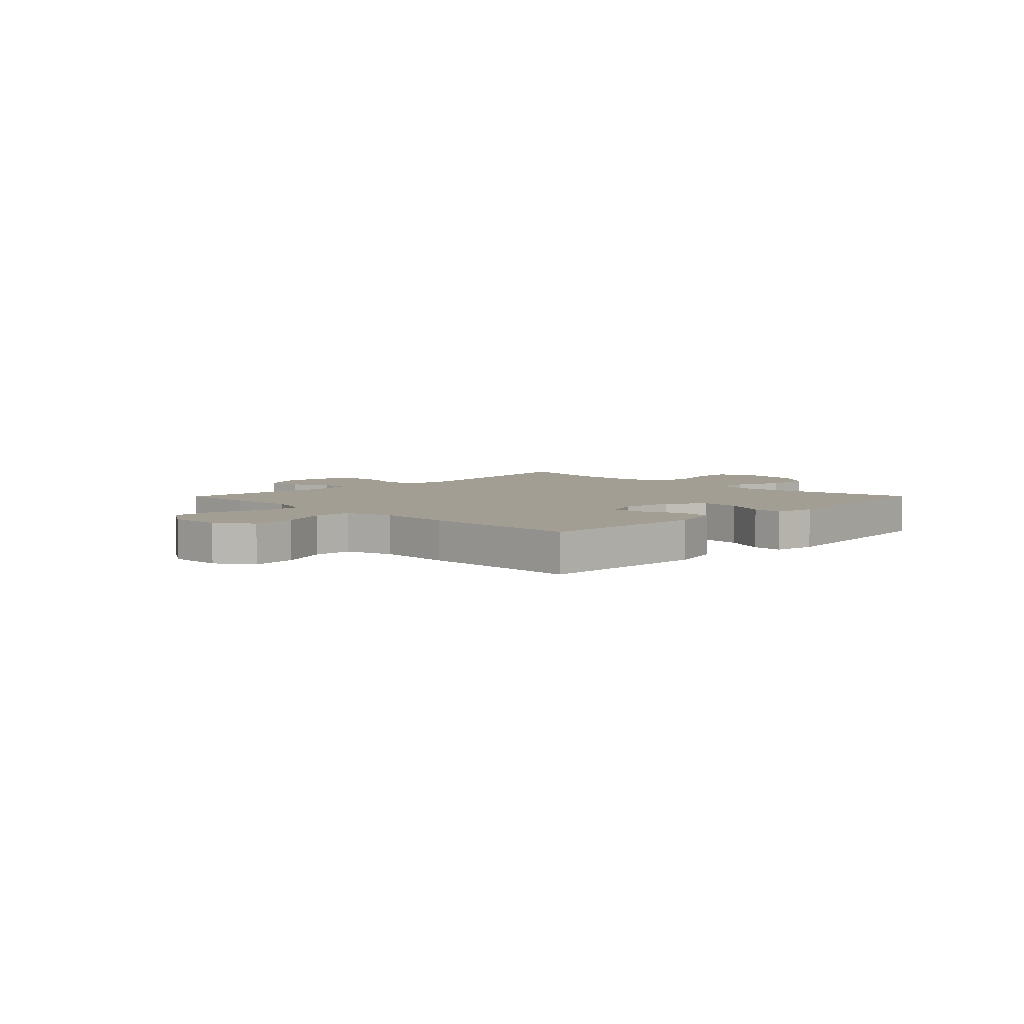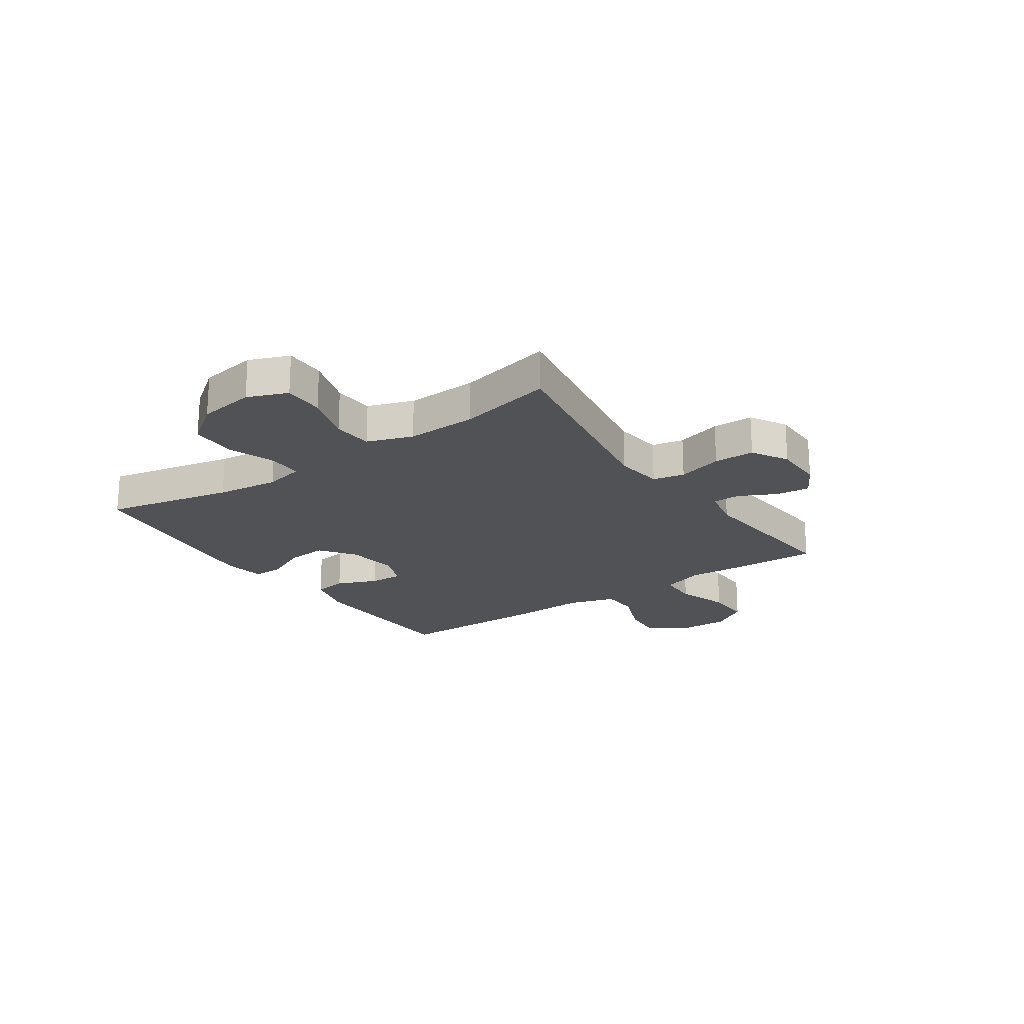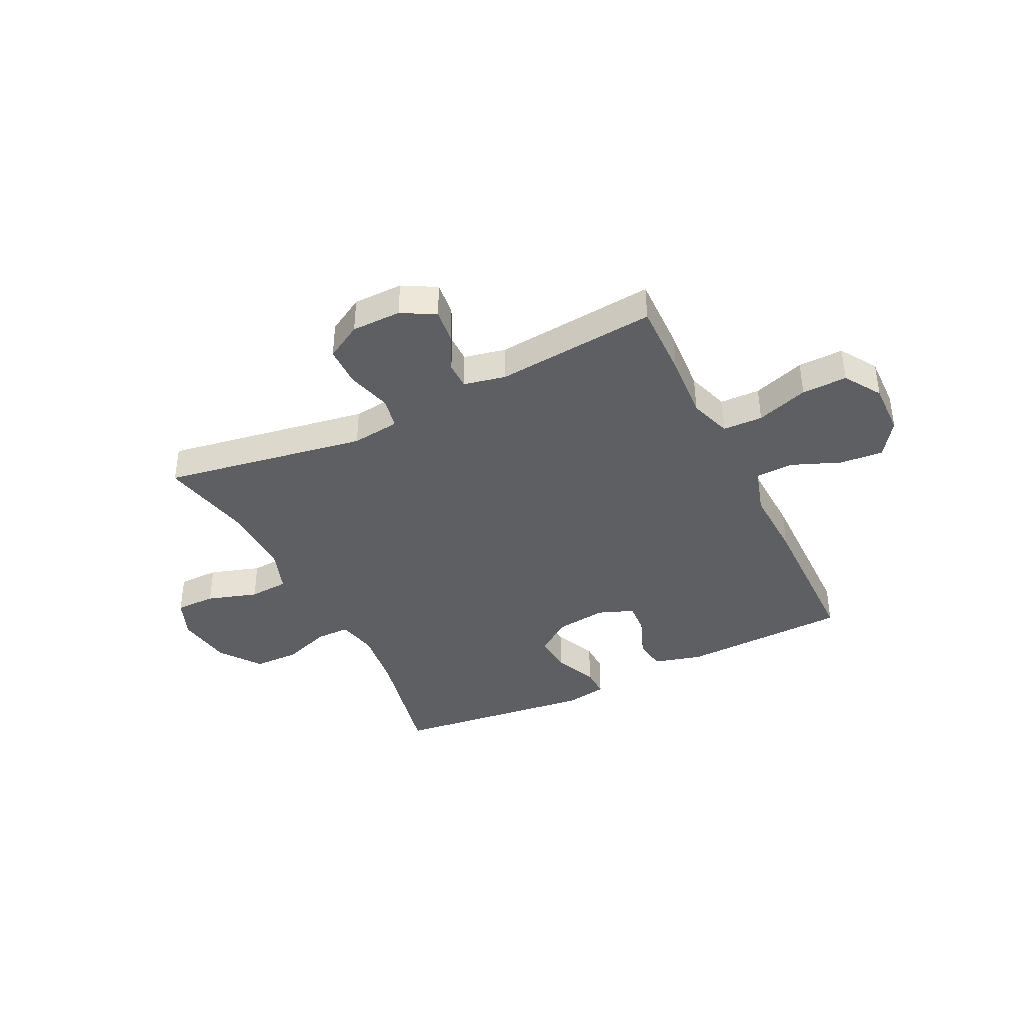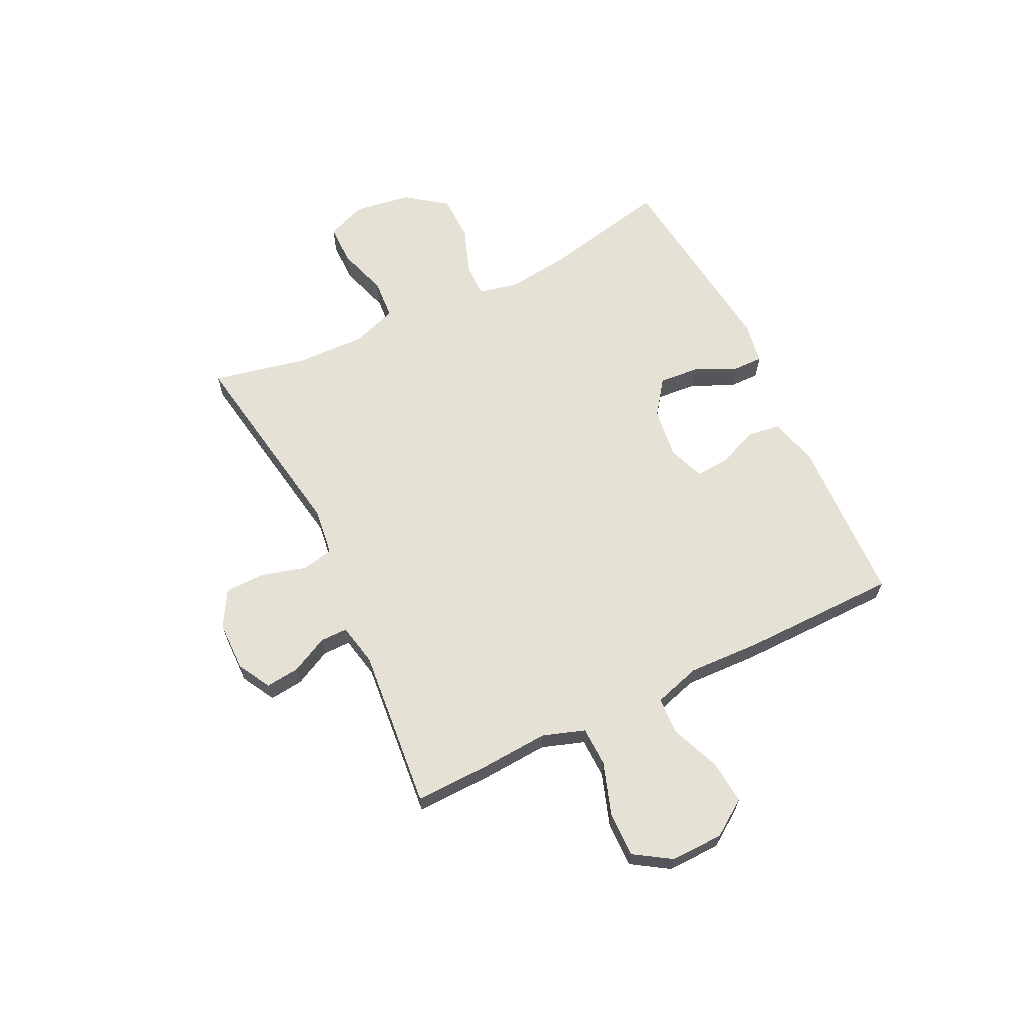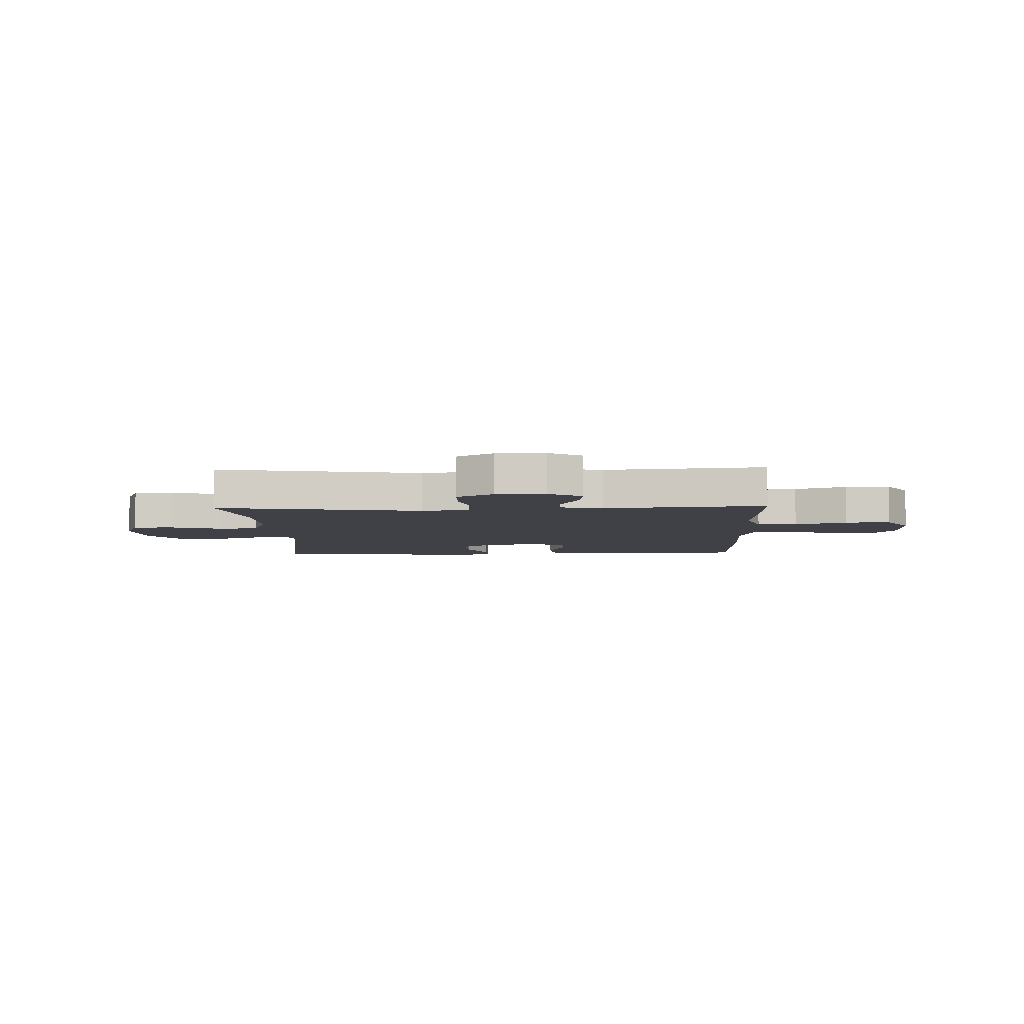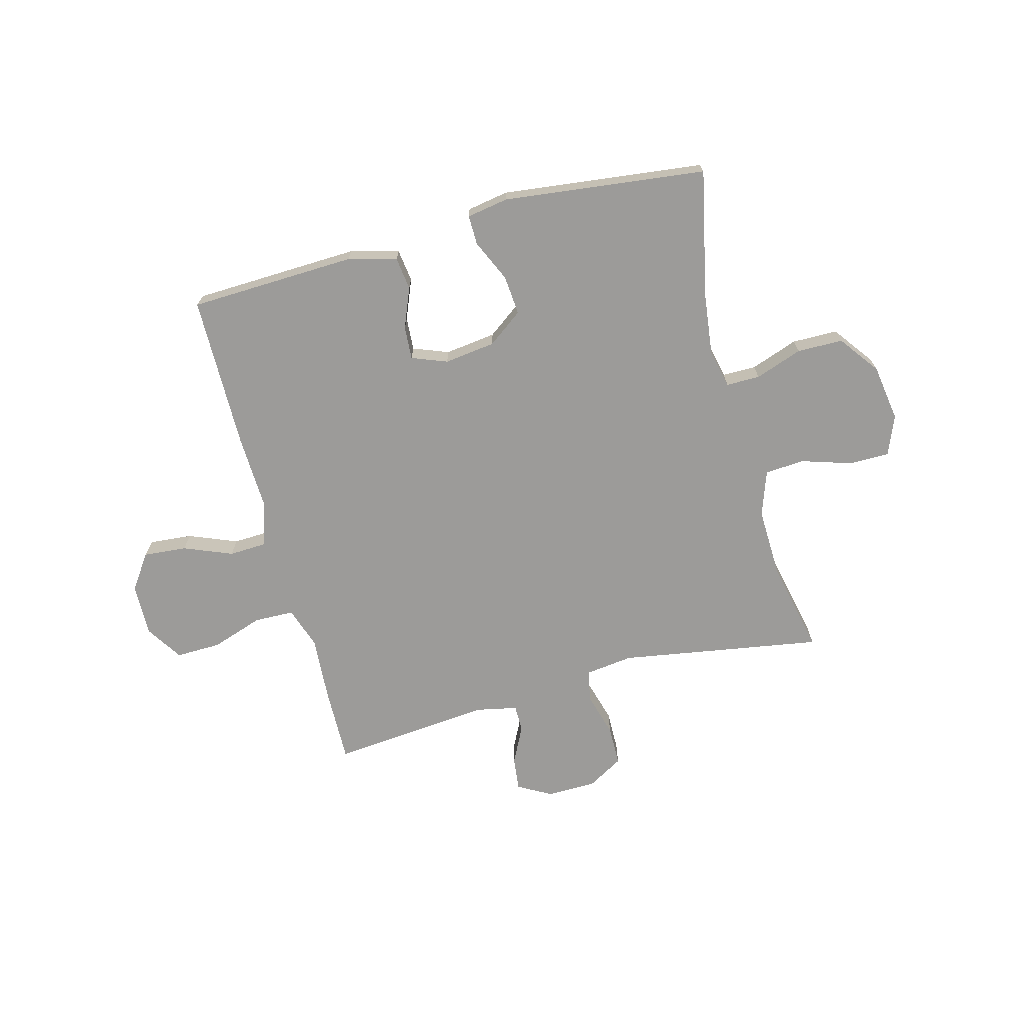
<metadata>
{"format":"obj","ext":"obj","renderer":"f3d","projection":"perspective","resolution":1024,"background":"white","views":[{"elev":5.2,"azim":-45.3,"up":"+Y"},{"elev":-21.0,"azim":124.6,"up":"+Y"},{"elev":-39.6,"azim":-153.9,"up":"+Y"},{"elev":64.6,"azim":-115.9,"up":"+Y"},{"elev":-6.0,"azim":-178.0,"up":"+Y"},{"elev":-69.9,"azim":14.9,"up":"+Y"}]}
</metadata>
<code>
v -0.5 0.07 -0.5
v -0.497 0.07 -0.36
v -0.489 0.07 -0.239
v -0.515 0.07 -0.162
v -0.588 0.07 -0.16
v -0.683 0.07 -0.192
v -0.766 0.07 -0.194
v -0.809 0.07 -0.127
v -0.807 0.07 -0.03
v -0.762 0.07 0.035
v -0.682 0.07 0.028
v -0.593 0.07 -0.008
v -0.524 0.07 -0.005
v -0.498 0.07 0.081
v -0.503 0.07 0.214
v -0.5 0.07 0.5
v -0.193 0.07 0.511
v -0.104 0.07 0.487
v -0.096 0.07 0.427
v -0.126 0.07 0.353
v -0.13 0.07 0.292
v -0.065 0.07 0.267
v 0.029 0.07 0.279
v 0.093 0.07 0.326
v 0.087 0.07 0.399
v 0.052 0.07 0.476
v 0.051 0.07 0.531
v 0.127 0.07 0.544
v 0.5 0.07 0.5
v 0.45 0.07 0.267
v 0.436 0.07 0.153
v 0.452 0.07 0.081
v 0.514 0.07 0.081
v 0.601 0.07 0.112
v 0.685 0.07 0.111
v 0.74 0.07 0.037
v 0.756 0.07 -0.067
v 0.727 0.07 -0.14
v 0.653 0.07 -0.14
v 0.561 0.07 -0.111
v 0.488 0.07 -0.116
v 0.459 0.07 -0.199
v 0.463 0.07 -0.327
v 0.5 0.07 -0.5
v 0.127 0.07 -0.438
v 0.039 0.07 -0.449
v 0.027 0.07 -0.507
v 0.05 0.07 -0.589
v 0.049 0.07 -0.663
v -0.017 0.07 -0.701
v -0.108 0.07 -0.702
v -0.169 0.07 -0.668
v -0.162 0.07 -0.606
v -0.128 0.07 -0.538
v -0.128 0.07 -0.488
v -0.205 0.07 -0.472
v -0.5 0 -0.5
v -0.497 0 -0.36
v -0.489 0 -0.239
v -0.515 0 -0.162
v -0.588 0 -0.16
v -0.683 0 -0.192
v -0.766 0 -0.194
v -0.809 0 -0.127
v -0.807 0 -0.03
v -0.762 0 0.035
v -0.682 0 0.028
v -0.593 0 -0.008
v -0.524 0 -0.005
v -0.498 0 0.081
v -0.503 0 0.214
v -0.5 0 0.5
v -0.193 0 0.511
v -0.104 0 0.487
v -0.096 0 0.427
v -0.126 0 0.353
v -0.13 0 0.292
v -0.065 0 0.267
v 0.029 0 0.279
v 0.093 0 0.326
v 0.087 0 0.399
v 0.052 0 0.476
v 0.051 0 0.531
v 0.127 0 0.544
v 0.5 0 0.5
v 0.45 0 0.267
v 0.436 0 0.153
v 0.452 0 0.081
v 0.514 0 0.081
v 0.601 0 0.112
v 0.685 0 0.111
v 0.74 0 0.037
v 0.756 0 -0.067
v 0.727 0 -0.14
v 0.653 0 -0.14
v 0.561 0 -0.111
v 0.488 0 -0.116
v 0.459 0 -0.199
v 0.463 0 -0.327
v 0.5 0 -0.5
v 0.127 0 -0.438
v 0.039 0 -0.449
v 0.027 0 -0.507
v 0.05 0 -0.589
v 0.049 0 -0.663
v -0.017 0 -0.701
v -0.108 0 -0.702
v -0.169 0 -0.668
v -0.162 0 -0.606
v -0.128 0 -0.538
v -0.128 0 -0.488
v -0.205 0 -0.472
f 51 52 53 54
f 51 54 55
f 50 51 55
f 47 48 49 50
f 46 47 50 55
f 43 44 45
f 42 43 45 46
f 41 42 46 55
f 37 38 39 40
f 37 40 41
f 36 37 41
f 33 34 35 36
f 32 33 36 41
f 31 32 41 55
f 27 28 29 30
f 25 26 27 30
f 24 25 30 31
f 23 24 31 55
f 17 18 19 20
f 17 20 21
f 14 15 16 17
f 13 14 17 21
f 9 10 11 12
f 9 12 13
f 8 9 13
f 5 6 7 8
f 4 5 8 13
f 3 4 13 21
f 56 1 2 3
f 22 23 55 56
f 3 21 22 56
f 110 109 108 107
f 111 110 107
f 111 107 106
f 106 105 104 103
f 111 106 103 102
f 101 100 99
f 102 101 99 98
f 111 102 98 97
f 96 95 94 93
f 97 96 93
f 97 93 92
f 92 91 90 89
f 97 92 89 88
f 111 97 88 87
f 86 85 84 83
f 86 83 82 81
f 87 86 81 80
f 111 87 80 79
f 76 75 74 73
f 77 76 73
f 73 72 71 70
f 77 73 70 69
f 68 67 66 65
f 69 68 65
f 69 65 64
f 64 63 62 61
f 69 64 61 60
f 77 69 60 59
f 59 58 57 112
f 112 111 79 78
f 112 78 77 59
f 1 57 58 2
f 2 58 59 3
f 3 59 60 4
f 4 60 61 5
f 5 61 62 6
f 6 62 63 7
f 7 63 64 8
f 8 64 65 9
f 9 65 66 10
f 10 66 67 11
f 11 67 68 12
f 12 68 69 13
f 13 69 70 14
f 14 70 71 15
f 15 71 72 16
f 16 72 73 17
f 17 73 74 18
f 18 74 75 19
f 19 75 76 20
f 20 76 77 21
f 21 77 78 22
f 22 78 79 23
f 23 79 80 24
f 24 80 81 25
f 25 81 82 26
f 26 82 83 27
f 27 83 84 28
f 28 84 85 29
f 29 85 86 30
f 30 86 87 31
f 31 87 88 32
f 32 88 89 33
f 33 89 90 34
f 34 90 91 35
f 35 91 92 36
f 36 92 93 37
f 37 93 94 38
f 38 94 95 39
f 39 95 96 40
f 40 96 97 41
f 41 97 98 42
f 42 98 99 43
f 43 99 100 44
f 44 100 101 45
f 45 101 102 46
f 46 102 103 47
f 47 103 104 48
f 48 104 105 49
f 49 105 106 50
f 50 106 107 51
f 51 107 108 52
f 52 108 109 53
f 53 109 110 54
f 54 110 111 55
f 55 111 112 56
f 56 112 57 1

</code>
